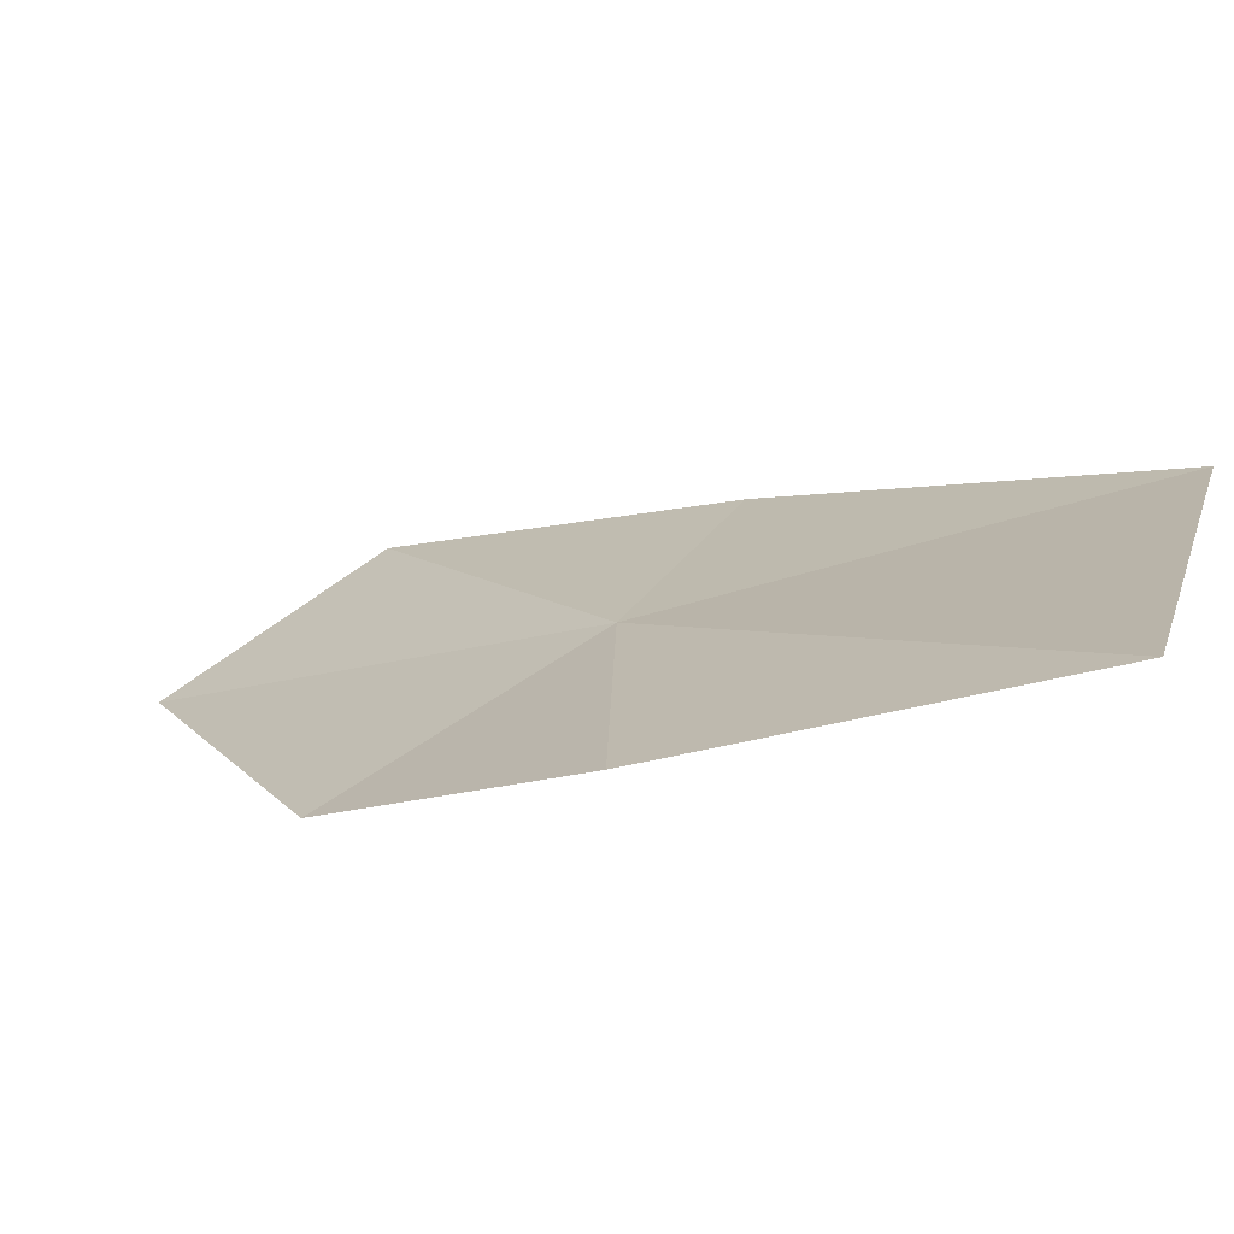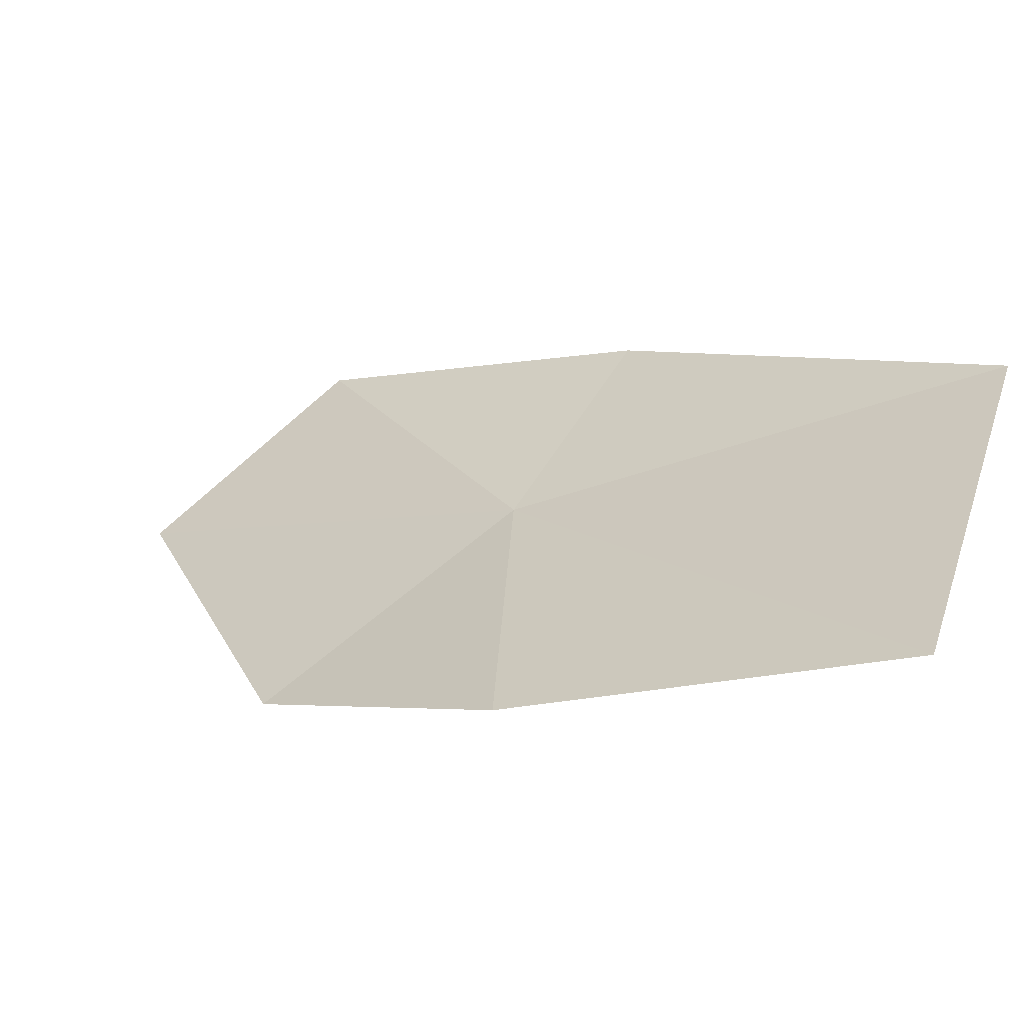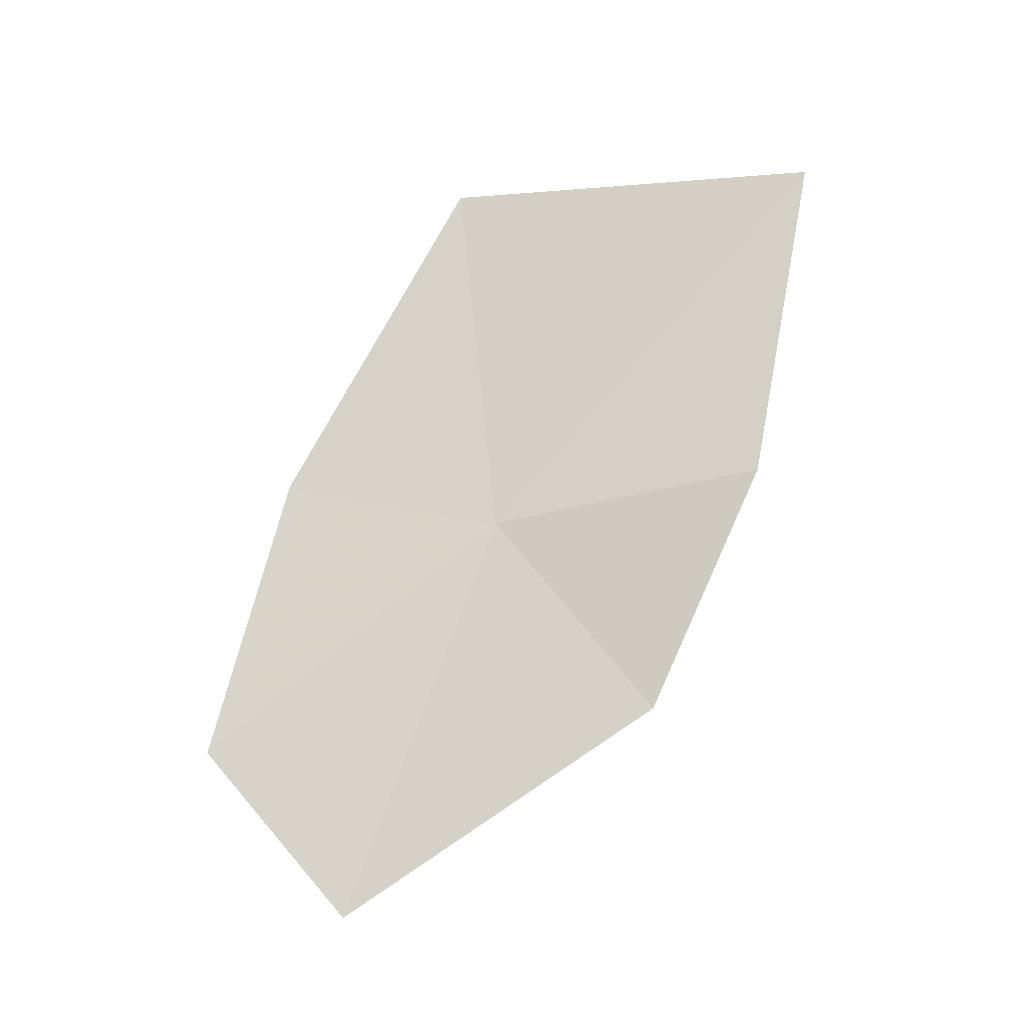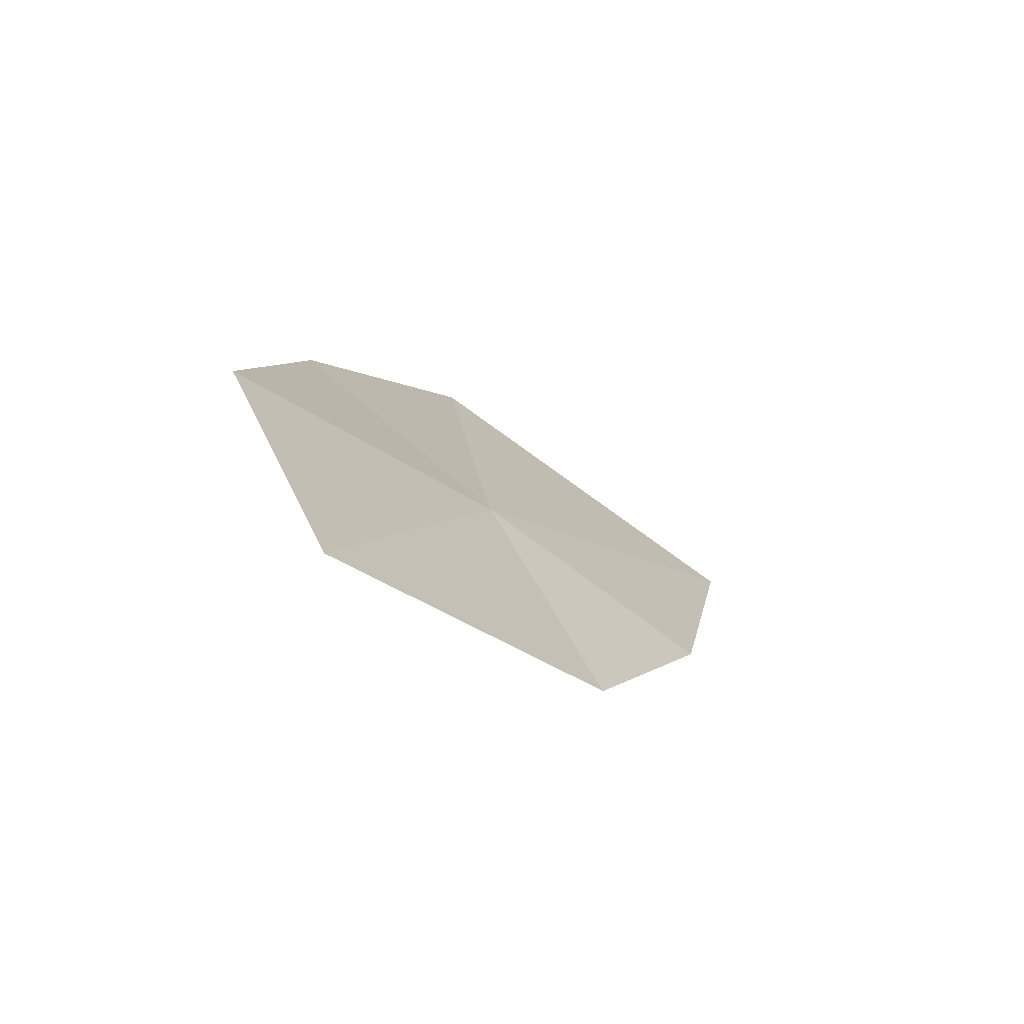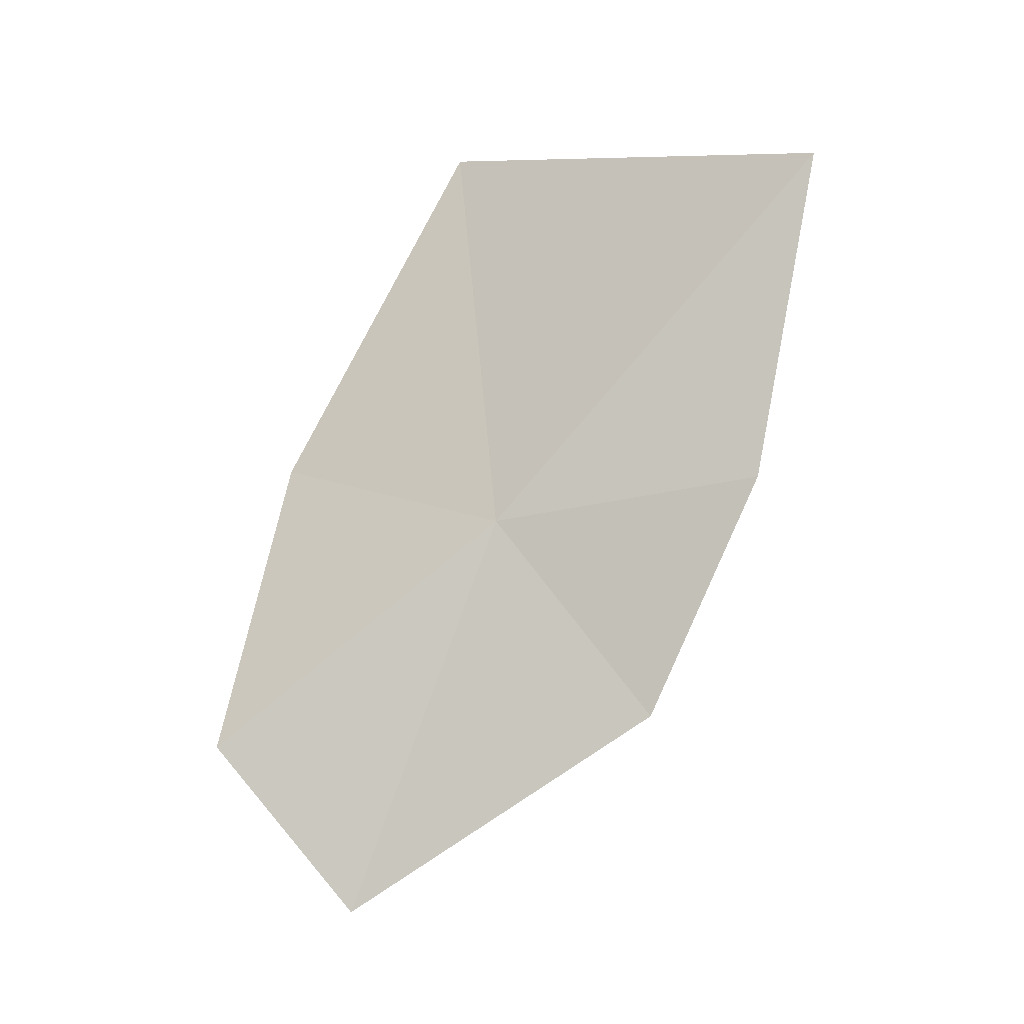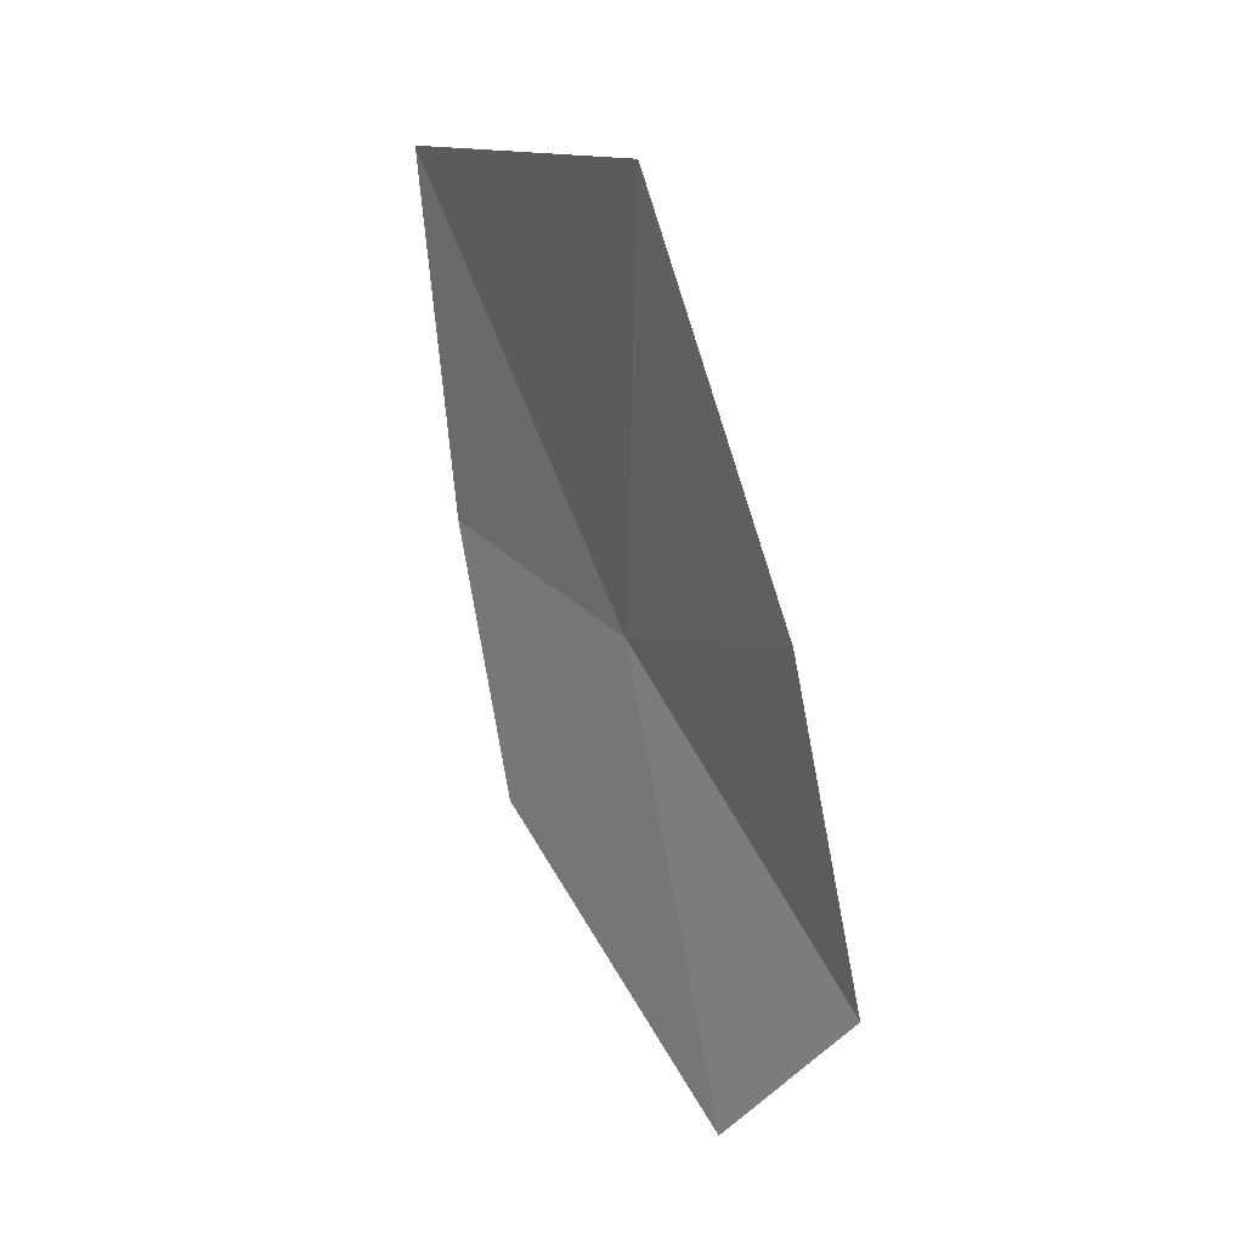
<metadata>
{"format":"obj","ext":"obj","renderer":"f3d","projection":"perspective","resolution":1024,"background":"white","views":[{"elev":-49.5,"azim":-69.8,"up":"+Y"},{"elev":-36.1,"azim":-64.7,"up":"+Y"},{"elev":-22.1,"azim":-96.3,"up":"+Z"},{"elev":-72.2,"azim":-150.2,"up":"+Z"},{"elev":-11.8,"azim":-95.0,"up":"+Z"},{"elev":20.8,"azim":124.3,"up":"+Z"}]}
</metadata>
<code>
v -7.285 7.936 22.91
v -7.549 6.836 21.44
v -8 6.103 23.13
v -6.604 9.989 21.27
v -6.785 8.961 20.06
v -6.625 9.479 23.41
v -7.008 8.203 25.86
v -8.206 5.665 25.53
f 1 2 3
f 1 4 5
f 1 7 6
f 1 5 2
f 1 6 4
f 1 8 7
f 1 3 8

</code>
